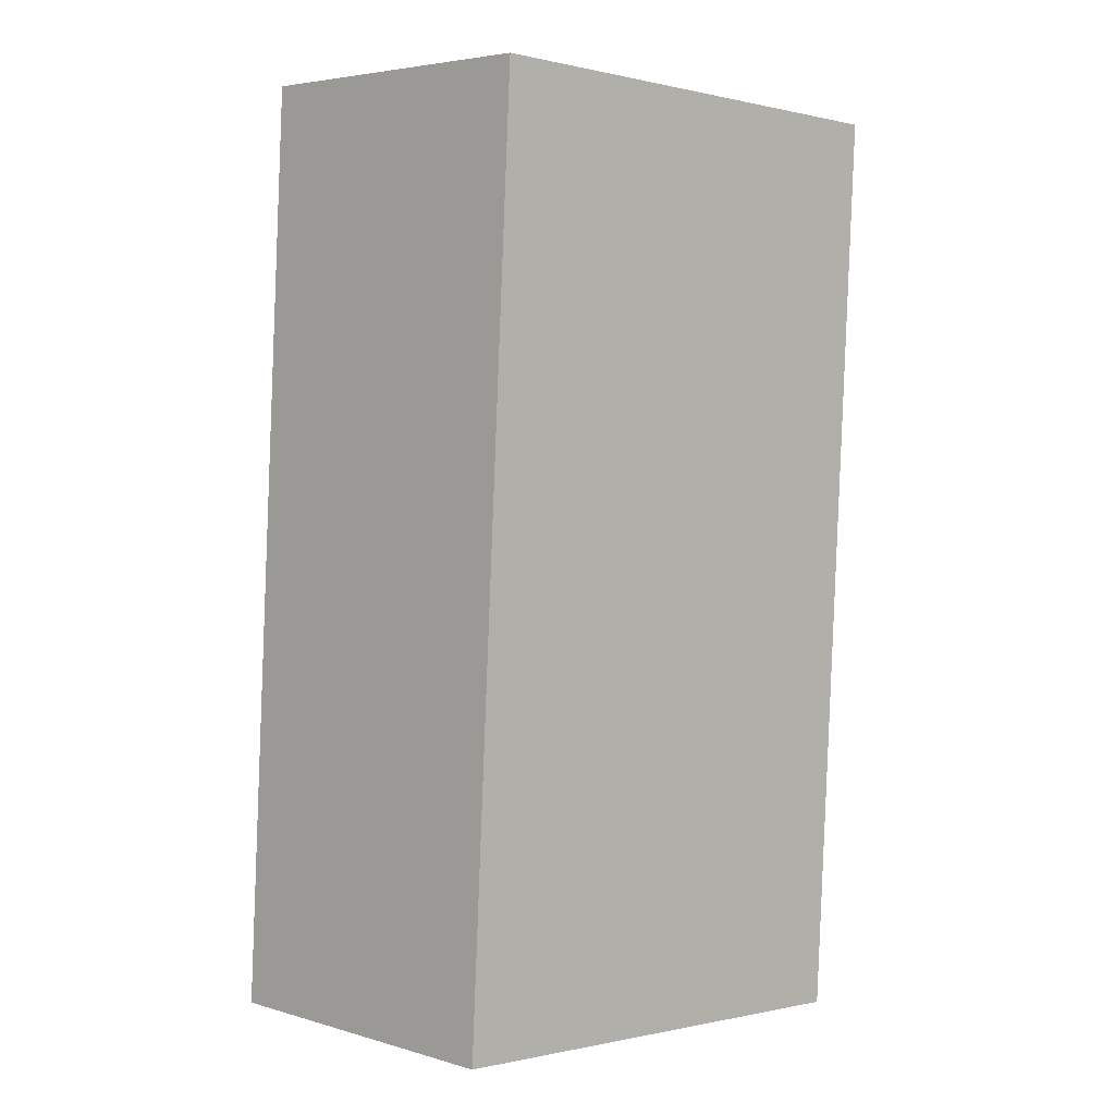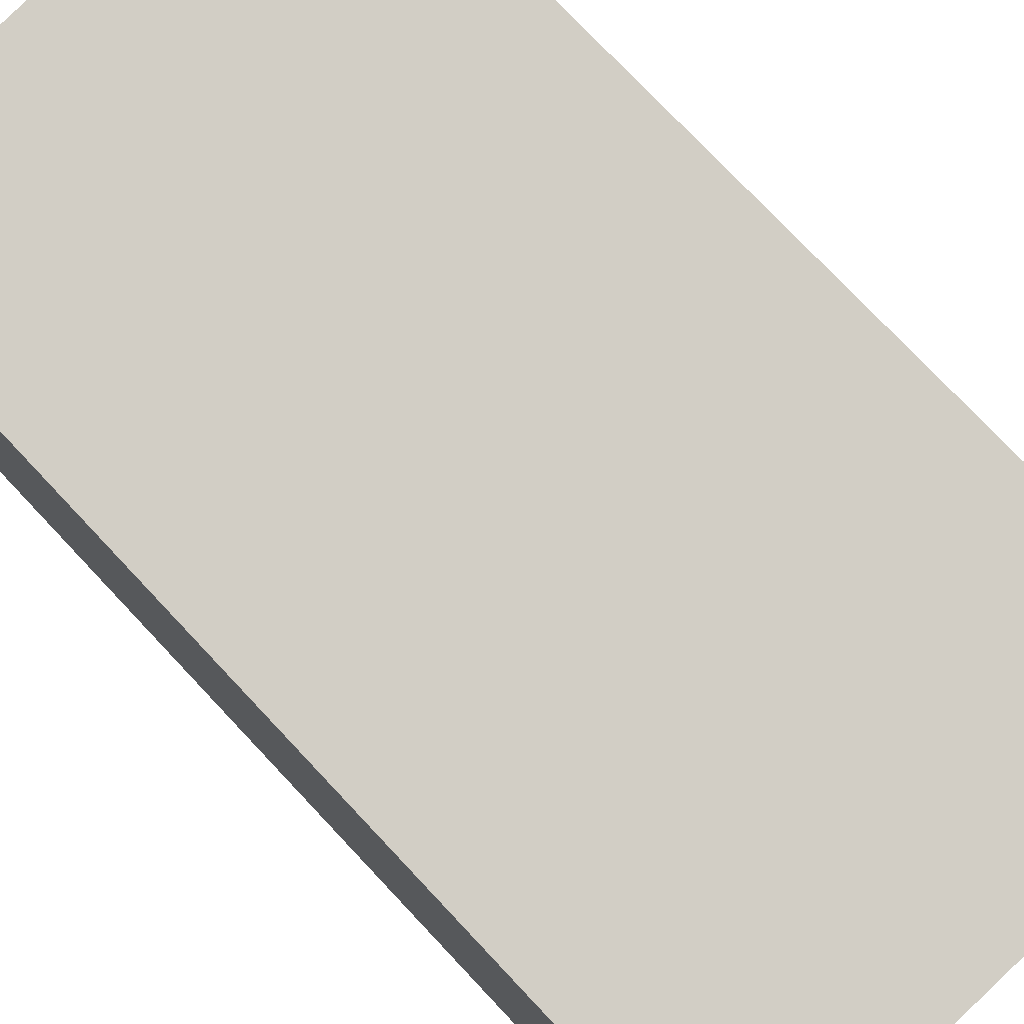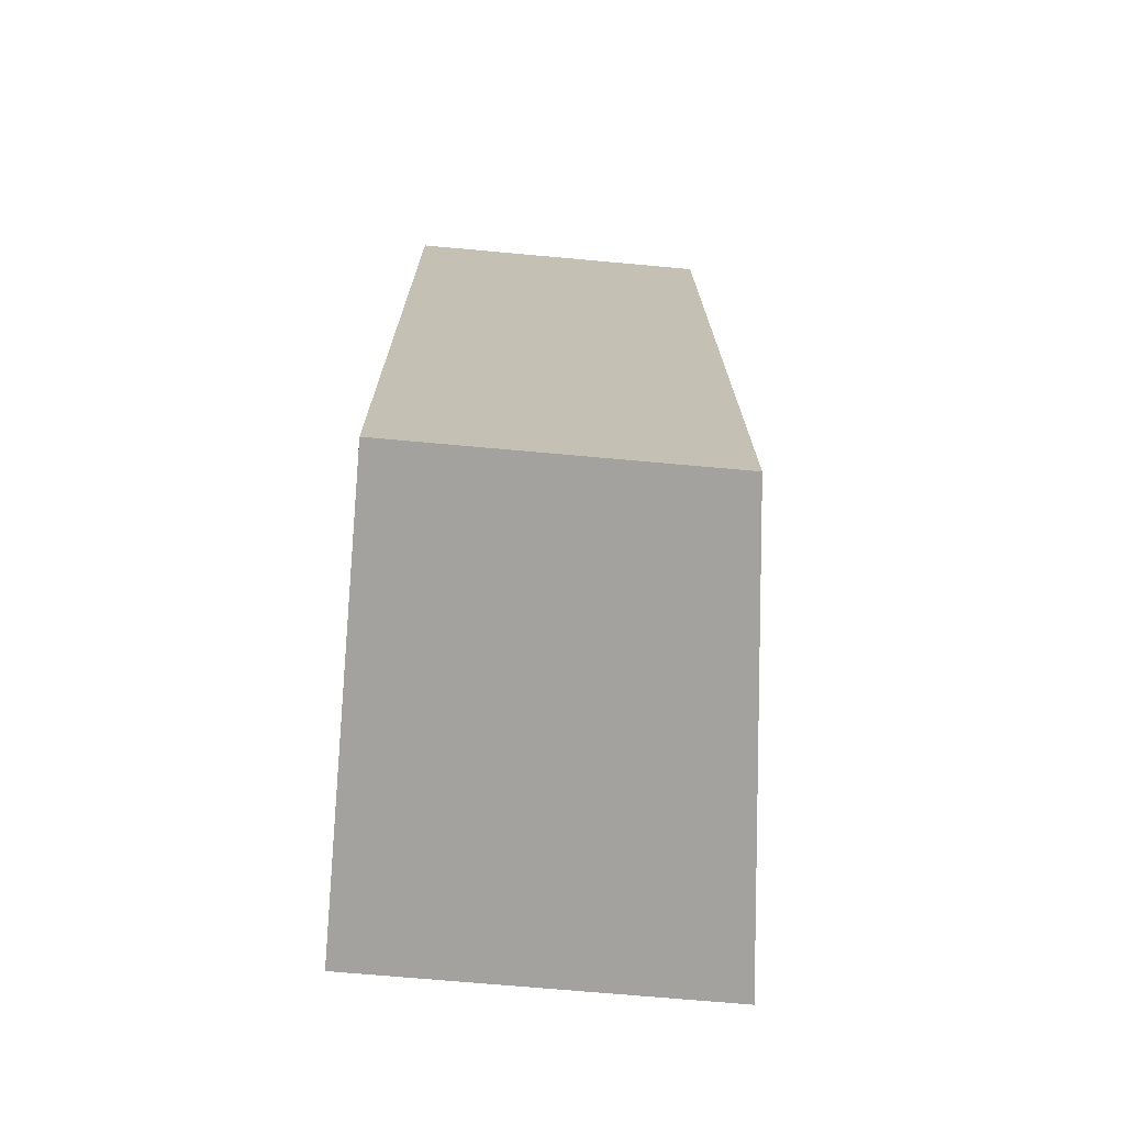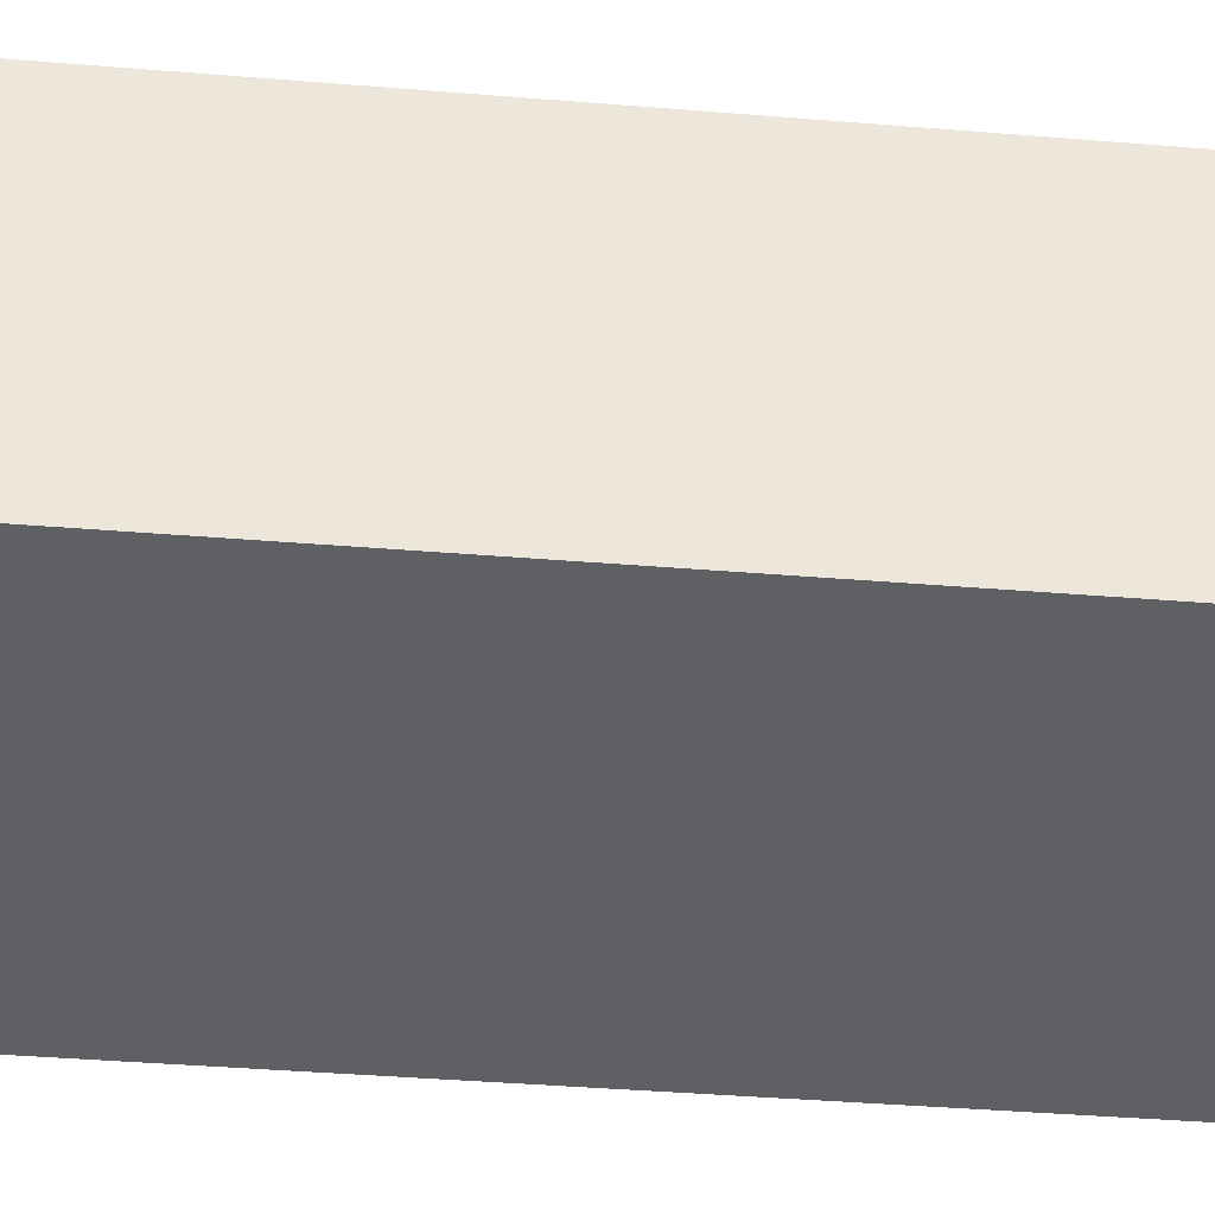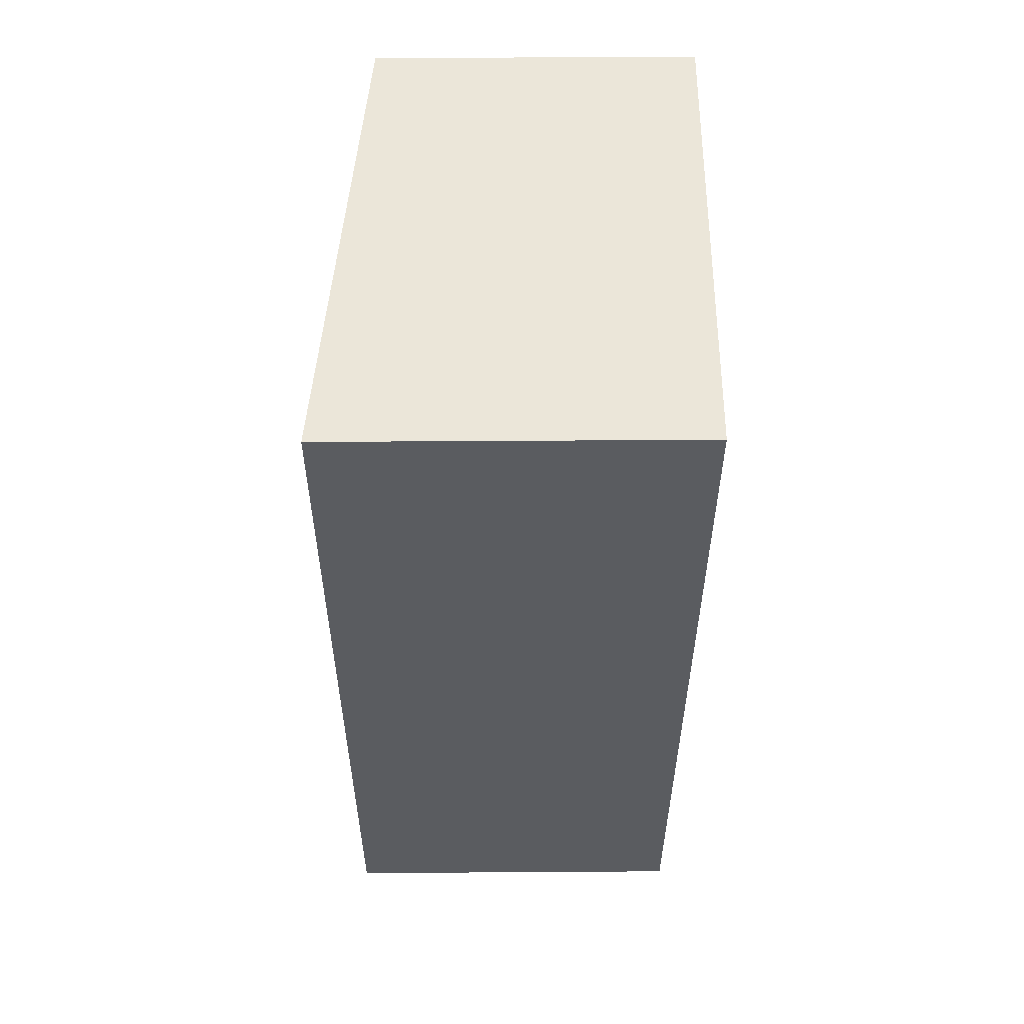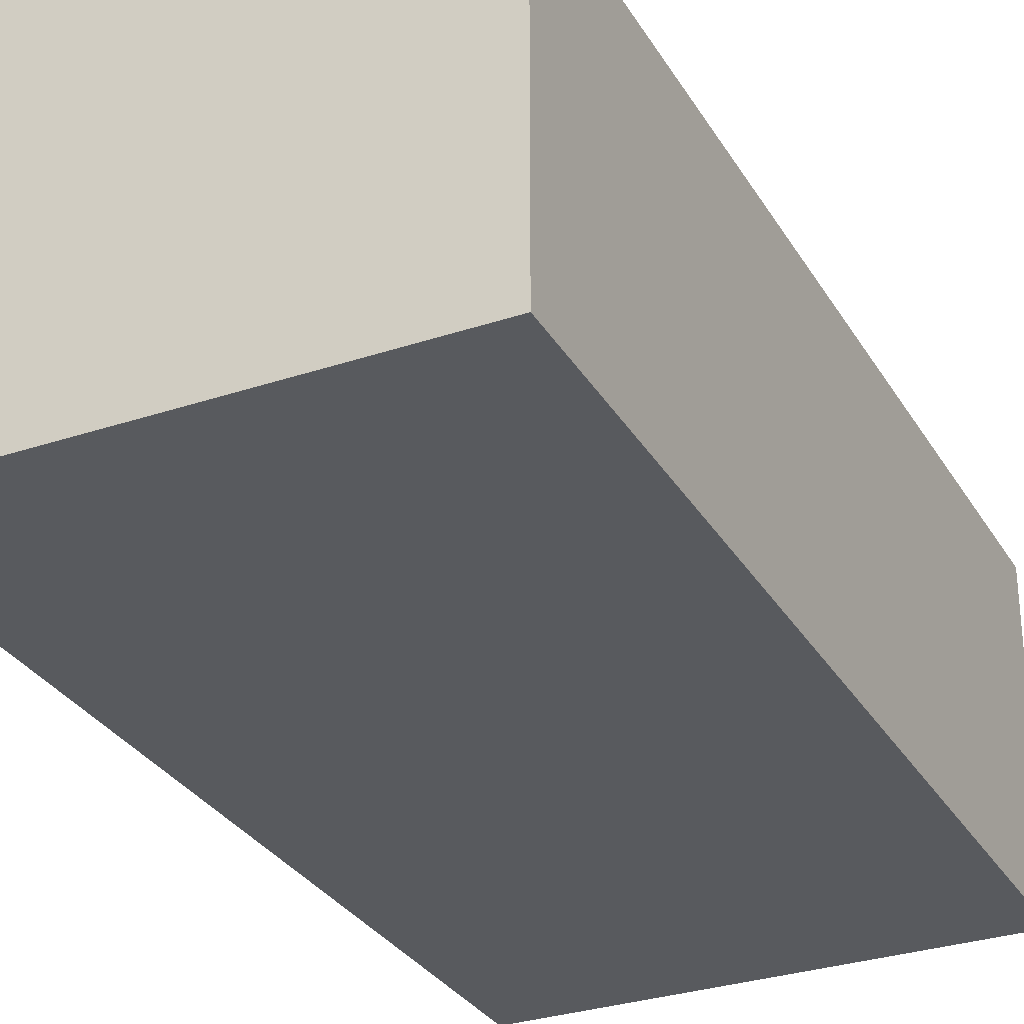
<metadata>
{"format":"obj","ext":"obj","renderer":"f3d","projection":"perspective","resolution":1024,"background":"white","views":[{"elev":4.5,"azim":132.8,"up":"+Z"},{"elev":75.9,"azim":133.5,"up":"+Y"},{"elev":-69.2,"azim":84.8,"up":"+Z"},{"elev":-42.3,"azim":-98.8,"up":"+Y"},{"elev":53.1,"azim":-90.4,"up":"+Z"},{"elev":-30.7,"azim":22.5,"up":"+Y"}]}
</metadata>
<code>
v  0.347 2.413 -6.082
v  3.08 2.09 0.175
v  3.426 2.091 -5.907
v  0 2.413 1.478e-16
v  0.347 3.724e-16 -6.082
v  3.426 3.617e-16 -5.907
v  0 0 0
v  3.08 -1.072e-17 0.175
g defaultobject
f 1 2 3
f 2 1 4
f 3 5 1
f 5 3 6
f 5 4 1
f 4 5 7
f 7 2 4
f 2 7 8
f 2 6 3
f 6 2 8
f 8 5 6
f 5 8 7

</code>
